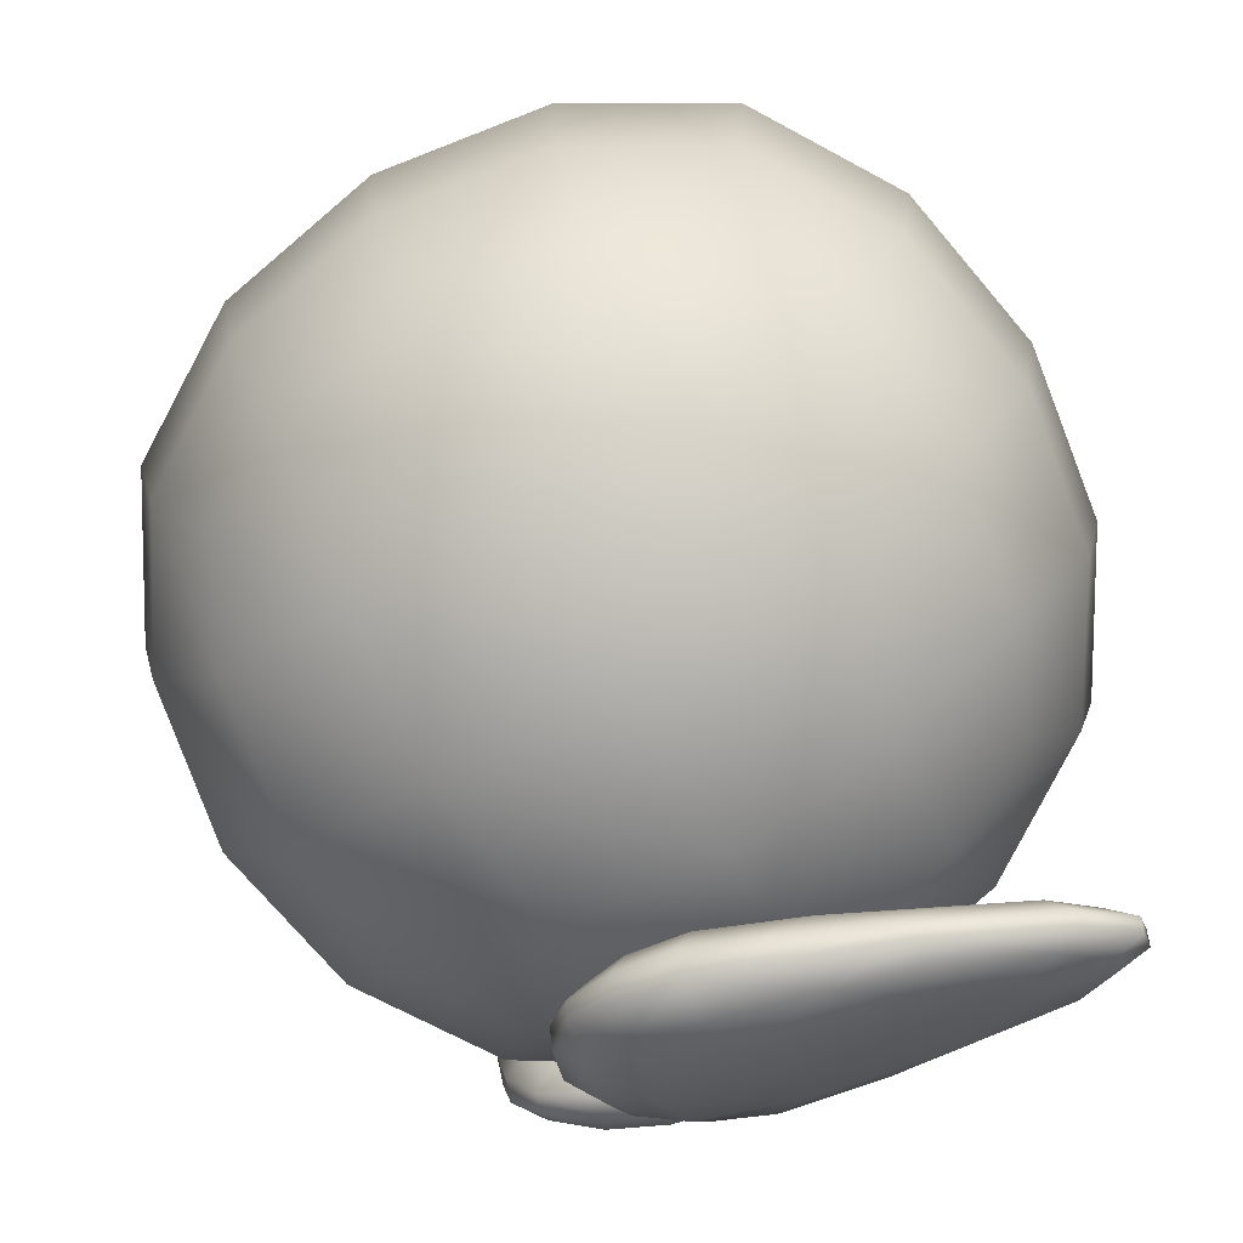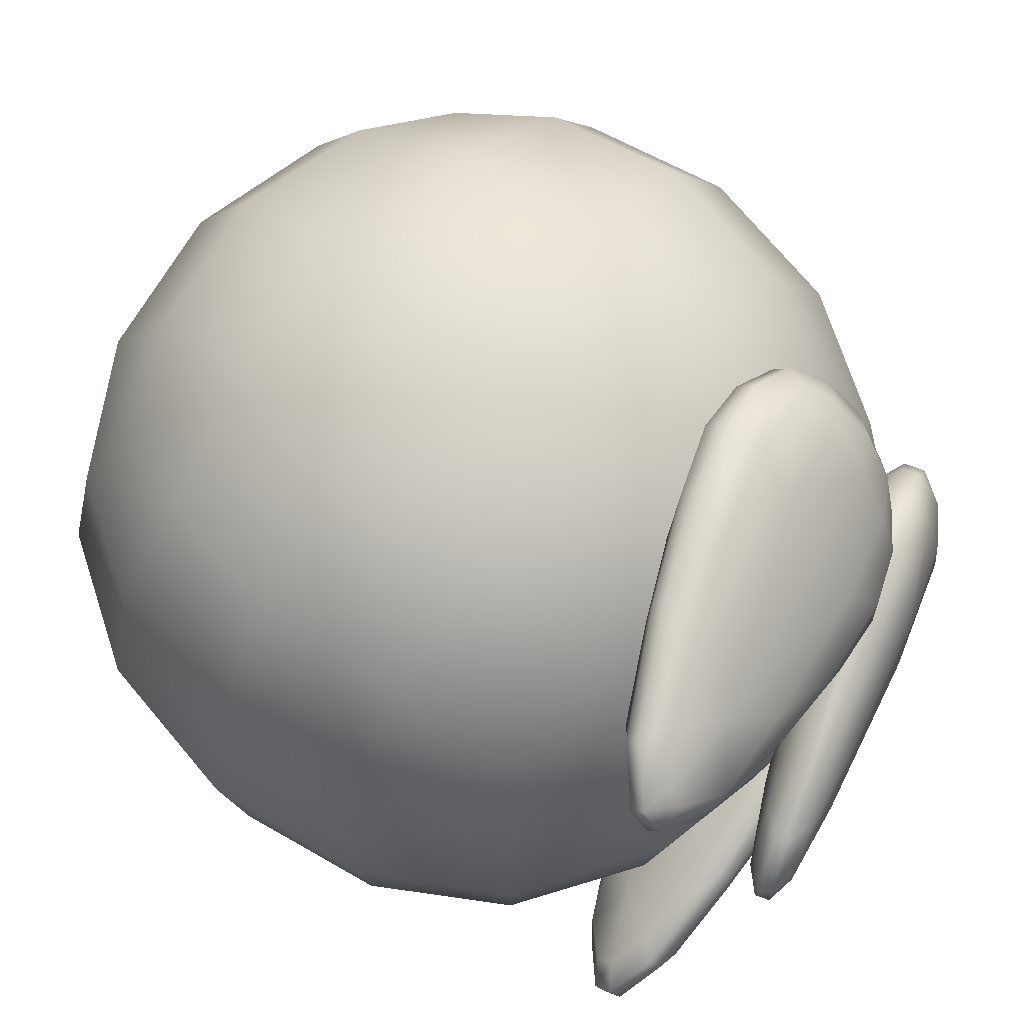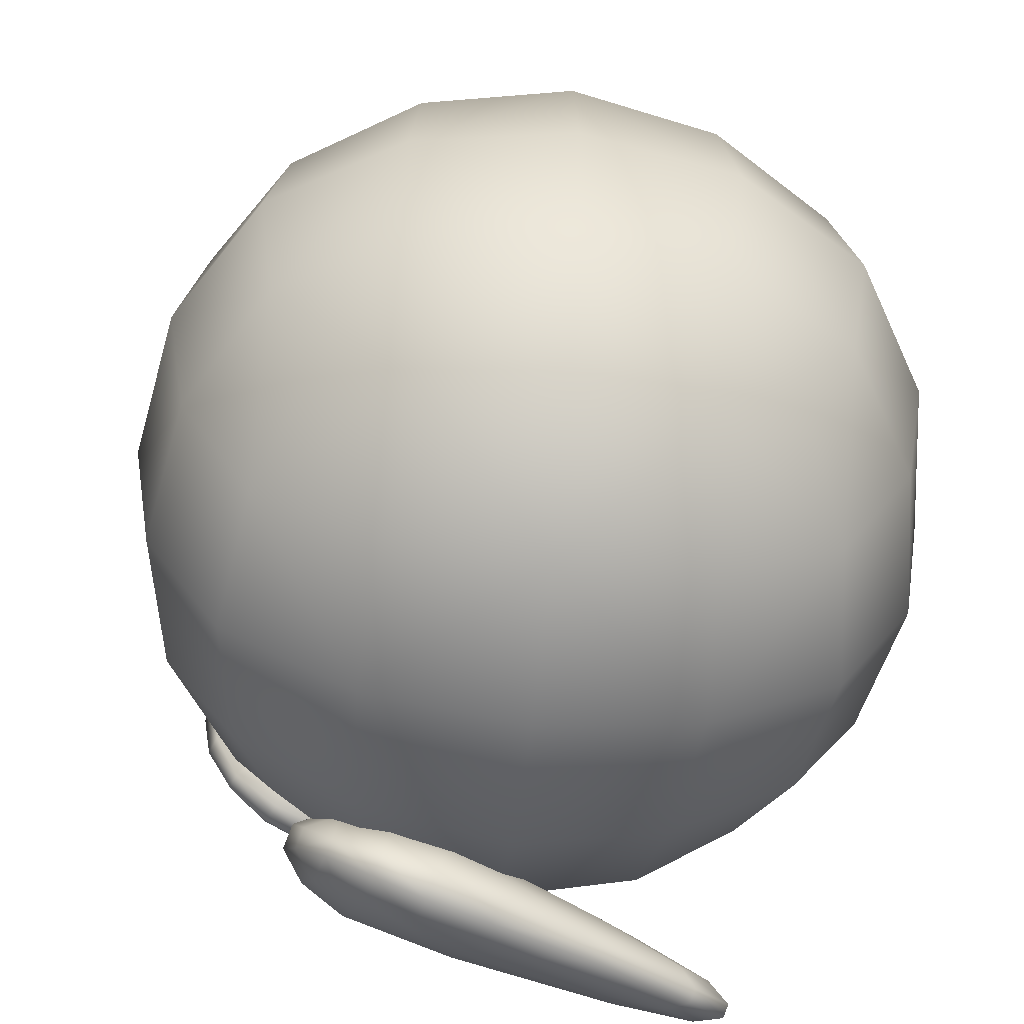
<metadata>
{"format":"obj","ext":"obj","renderer":"f3d","projection":"perspective","resolution":1024,"background":"white","views":[{"elev":-78.8,"azim":-179.1,"up":"+Y"},{"elev":66.8,"azim":-79.3,"up":"+Y"},{"elev":-57.6,"azim":143.6,"up":"+Y"}]}
</metadata>
<code>
g default
v -0.5838 0.4642 0.6238
v -0.06907 0.381 0.7528
v -0.5931 0.5184 0.6889
v -0.08069 0.4486 0.8341
v -0.4988 0.7822 0.4828
v 0.0136 0.7124 0.6279
v -0.4895 0.728 0.4177
v 0.02522 0.6448 0.5467
v -0.2533 0.3581 0.7164
v -0.2698 0.454 0.8316
v -0.1507 0.7872 0.5713
v -0.1342 0.6913 0.4561
v 0.007704 0.5886 0.7602
v 0.02432 0.4918 0.644
v -0.313 0.6527 0.6955
v -0.2906 0.5224 0.539
v -0.4307 0.4051 0.6699
v -0.1434 0.3581 0.7412
v -0.4442 0.4836 0.7642
v -0.1583 0.4452 0.8459
v -0.3333 0.7939 0.5218
v -0.04743 0.7555 0.6034
v -0.3198 0.7153 0.4274
v -0.03246 0.6684 0.4988
v -0.5799 0.4562 0.667
v -0.5832 0.4754 0.6901
v -0.05195 0.3759 0.8058
v -0.05584 0.3986 0.833
v -0.7367 0.5976 0.6053
v -0.6807 0.7541 0.483
v -0.03389 0.5077 0.8117
v 0.02204 0.6642 0.6894
v -0.4723 0.7857 0.4477
v -0.469 0.7664 0.4246
v 0.05506 0.7088 0.5906
v 0.05895 0.6862 0.5634
v -0.6709 0.6971 0.4146
v -0.7269 0.5406 0.5368
v 0.037 0.577 0.5847
v -0.01893 0.4206 0.707
v -0.2671 0.3426 0.7919
v -0.2728 0.3758 0.8318
v -0.3028 0.553 0.7747
v -0.09111 0.6219 0.7576
v -0.2379 0.7347 0.6328
v -0.6303 0.6794 0.5846
v -0.121 0.8003 0.5001
v -0.1153 0.7671 0.4602
v -0.2164 0.6094 0.4823
v -0.06792 0.4869 0.5955
v -0.2813 0.4278 0.6242
v -0.6152 0.5911 0.4785
v 0.07641 0.515 0.6975
v 0.07071 0.5482 0.7374
v -0.1558 0.3438 0.8123
v -0.1606 0.3717 0.8458
v -0.3963 0.4065 0.7824
v -0.3917 0.3793 0.7497
v -0.1282 0.5325 0.8143
v -0.0678 0.7016 0.6822
v -0.5055 0.7518 0.5462
v -0.5659 0.5827 0.6783
v -0.01914 0.7674 0.5366
v -0.01434 0.7395 0.5031
v -0.2502 0.7749 0.4405
v -0.2549 0.8022 0.4733
v -0.04668 0.5787 0.5345
v -0.1071 0.4096 0.6667
v -0.5501 0.4905 0.5676
v -0.4896 0.6596 0.4355
v 0.08803 0.6049 0.6298
v 0.08323 0.6328 0.6633
v 0.0228 0.4638 0.7954
v 0.0276 0.4358 0.7619
v -0.7732 0.5596 0.5539
v -0.7764 0.5782 0.5763
v -0.716 0.7473 0.4442
v -0.7128 0.7286 0.4218
v -0.766 0.6503 0.442
v -0.7798 0.6114 0.4724
v -0.8202 0.6787 0.448
v -0.8359 0.6348 0.4823
v -0.8234 0.6974 0.4704
v -0.8391 0.6535 0.5047
v -0.7893 0.6664 0.5384
v -0.7754 0.7053 0.5081
v -0.4773 -0.7252 0.3961
v 0.03524 -0.6361 0.5298
v -0.4862 -0.7803 0.4605
v 0.02403 -0.7048 0.6102
v -0.5858 -0.5202 0.6689
v -0.07556 -0.4448 0.8186
v -0.5768 -0.4652 0.6045
v -0.06434 -0.3761 0.7382
v -0.1229 -0.6839 0.4375
v -0.1388 -0.7813 0.5515
v -0.2646 -0.4529 0.8147
v -0.2487 -0.3554 0.7007
v 0.01539 -0.5826 0.7437
v 0.03143 -0.4843 0.6288
v -0.3039 -0.6506 0.676
v -0.2823 -0.5182 0.5211
v -0.3079 -0.7102 0.4072
v -0.02175 -0.66 0.4812
v -0.3209 -0.79 0.5005
v -0.03619 -0.7485 0.5847
v -0.438 -0.4842 0.7457
v -0.1533 -0.4426 0.8298
v -0.425 -0.4044 0.6523
v -0.1389 -0.3541 0.7263
v -0.4563 -0.7634 0.4027
v -0.4595 -0.783 0.4255
v 0.06945 -0.6772 0.5462
v 0.06569 -0.7002 0.5732
v -0.6686 -0.7548 0.4597
v -0.7276 -0.6006 0.5833
v 0.03132 -0.6571 0.6722
v -0.02775 -0.5029 0.7958
v -0.5766 -0.4772 0.6707
v -0.5734 -0.4576 0.6478
v -0.05143 -0.3944 0.8183
v -0.04767 -0.3713 0.7914
v -0.7182 -0.5427 0.5156
v -0.6591 -0.697 0.392
v -0.0133 -0.4144 0.6923
v 0.04577 -0.5686 0.5687
v -0.1029 -0.7594 0.4409
v -0.1084 -0.7932 0.4804
v -0.2271 -0.7308 0.6129
v -0.08292 -0.6173 0.7401
v -0.2957 -0.5517 0.7564
v -0.62 -0.6806 0.5625
v -0.2686 -0.3748 0.8157
v -0.2631 -0.341 0.7762
v -0.2749 -0.4244 0.6075
v -0.06053 -0.4802 0.5797
v -0.2064 -0.6035 0.464
v -0.6053 -0.5909 0.4575
v 0.08347 -0.5074 0.6824
v 0.07796 -0.5411 0.7219
v -0.002623 -0.7309 0.4848
v -0.007254 -0.7592 0.518
v -0.242 -0.7967 0.4525
v -0.2375 -0.769 0.4201
v -0.05791 -0.6958 0.664
v -0.1217 -0.5292 0.7975
v -0.5576 -0.5841 0.6578
v -0.4938 -0.7507 0.5242
v -0.1566 -0.3692 0.8306
v -0.152 -0.3408 0.7974
v -0.3869 -0.3789 0.7328
v -0.3914 -0.4066 0.7651
v -0.1013 -0.4042 0.6514
v -0.03752 -0.5709 0.5179
v -0.4785 -0.6571 0.4146
v -0.5423 -0.4904 0.5482
v 0.03305 -0.4296 0.7473
v 0.02842 -0.458 0.7805
v 0.09224 -0.6247 0.6469
v 0.09687 -0.5963 0.6137
v -0.7006 -0.7292 0.3985
v -0.7036 -0.7481 0.4207
v -0.7675 -0.5815 0.5543
v -0.7644 -0.5625 0.5321
v -0.7697 -0.6135 0.4499
v -0.755 -0.6518 0.4192
v -0.8254 -0.6378 0.4592
v -0.8089 -0.6811 0.4245
v -0.8285 -0.6568 0.4814
v -0.8119 -0.7001 0.4466
v -0.7641 -0.7077 0.4846
v -0.7788 -0.6694 0.5153
v -0.4219 -0.1776 0.7353
v 0.1084 -0.1737 0.8203
v -0.437 -0.1782 0.8191
v 0.08954 -0.1744 0.9249
v -0.4399 0.1696 0.821
v 0.08665 0.1734 0.9268
v -0.4248 0.1701 0.7372
v 0.1055 0.1741 0.8221
v -0.0666 -0.2206 0.7658
v -0.09337 -0.2216 0.9142
v -0.09702 0.2177 0.9165
v -0.07025 0.2187 0.7682
v 0.1291 -0.000348 0.9565
v 0.1561 0.000683 0.8068
v -0.2027 -0.002924 0.9234
v -0.1663 -0.001535 0.7218
v -0.2544 -0.2069 0.7459
v 0.04178 -0.2047 0.7925
v -0.2763 -0.2078 0.8674
v 0.01745 -0.2057 0.9273
v -0.2797 0.2013 0.8696
v 0.01406 0.2034 0.9295
v -0.2578 0.2021 0.7481
v 0.03838 0.2043 0.7947
v -0.4109 -0.2083 0.765
v -0.4163 -0.2085 0.7948
v 0.1325 -0.2043 0.8603
v 0.1262 -0.2046 0.8954
v -0.6052 -0.1087 0.7915
v -0.607 0.09758 0.7926
v 0.1164 -0.1036 0.9458
v 0.1147 0.1027 0.9469
v -0.4197 0.2005 0.797
v -0.4143 0.2007 0.7672
v 0.1228 0.2045 0.8976
v 0.1291 0.2047 0.8626
v -0.591 0.09819 0.7045
v -0.5893 -0.1081 0.7033
v 0.139 0.1037 0.8121
v 0.1407 -0.1026 0.811
v -0.06664 -0.281 0.8155
v -0.07591 -0.2814 0.8668
v -0.1575 -0.1223 0.9268
v 0.02541 -0.001272 0.9684
v -0.1595 0.1172 0.928
v -0.527 -0.005122 0.8314
v -0.08055 0.2782 0.8699
v -0.07128 0.2786 0.8185
v -0.1245 0.1185 0.7342
v 0.0631 0.000167 0.7595
v -0.1226 -0.121 0.7329
v -0.5024 -0.004181 0.6947
v 0.2064 0.000778 0.8667
v 0.1971 0.000425 0.918
v 0.04215 -0.2613 0.8394
v 0.03435 -0.2616 0.8827
v -0.2082 -0.2634 0.8383
v -0.2006 -0.2631 0.7962
v 0.01985 -0.1127 0.957
v 0.018 0.1102 0.9582
v -0.4308 0.107 0.8526
v -0.4289 -0.1159 0.8514
v 0.03002 0.2601 0.8855
v 0.03782 0.2604 0.8422
v -0.2049 0.2586 0.799
v -0.2125 0.2583 0.8411
v 0.05232 0.1115 0.7679
v 0.05417 -0.1114 0.7667
v -0.4032 -0.1149 0.7088
v -0.405 0.108 0.71
v 0.1861 0.1121 0.868
v 0.1783 0.1118 0.9112
v 0.1801 -0.1111 0.91
v 0.1879 -0.1108 0.8668
v -0.6366 -0.1169 0.7254
v -0.6418 -0.1171 0.7543
v -0.6437 0.1058 0.7555
v -0.6384 0.106 0.7266
v -0.6666 0.02007 0.6919
v -0.6662 -0.03112 0.6916
v -0.7253 0.02286 0.7103
v -0.7248 -0.03509 0.71
v -0.7305 0.02266 0.7392
v -0.73 -0.03528 0.7389
v -0.6816 -0.03171 0.7767
v -0.682 0.01948 0.777
v -0.6602 0.4721 0.1987
v -0.6602 -0.4638 0.1987
v 0.1513 0.4721 0.6649
v 0.1513 -0.4638 0.6649
v 0.6175 0.4721 -0.1465
v 0.6175 -0.4638 -0.1465
v -0.194 0.4721 -0.6127
v -0.194 -0.4638 -0.6127
v -0.8282 0.004154 0.2441
v 0.1967 0.004153 0.833
v 0.7856 0.004154 -0.1919
v -0.2394 0.004156 -0.7808
v -0.3158 0.5952 0.5386
v -0.3158 -0.5869 0.5386
v 0.4911 0.5952 0.3205
v 0.4911 -0.5869 0.3205
v 0.2731 0.5952 -0.4864
v 0.2731 -0.5869 -0.4864
v -0.5338 0.5952 -0.2683
v -0.5338 -0.5869 -0.2683
v -0.4235 0.004153 0.726
v 0.6785 0.004153 0.4282
v 0.3808 0.004155 -0.6738
v -0.7212 0.004155 -0.376
v -0.02134 -0.803 0.0261
v -0.02134 0.8113 0.0261
v -0.7727 0.2817 0.2291
v -0.7727 -0.2734 0.2291
v 0.1817 0.2817 0.7775
v 0.1817 -0.2734 0.7775
v 0.73 0.2817 -0.1769
v 0.73 -0.2734 -0.1769
v -0.2244 0.2817 -0.7253
v -0.2244 -0.2734 -0.7253
v -0.5362 0.5545 0.365
v -0.05485 0.5545 0.6416
v -0.5362 -0.5462 0.365
v -0.05485 -0.5462 0.6416
v 0.3176 0.5545 0.5409
v 0.5941 0.5545 0.05961
v 0.3176 -0.5462 0.5409
v 0.5941 -0.5462 0.0596
v 0.4935 0.5545 -0.3128
v 0.01216 0.5545 -0.5894
v 0.4935 -0.5462 -0.3128
v 0.01216 -0.5462 -0.5894
v -0.3603 0.5545 -0.4887
v -0.6368 0.5545 -0.007406
v -0.3603 -0.5462 -0.4887
v -0.6368 -0.5462 -0.007408
v -0.6758 0.004153 0.5184
v -0.3964 -0.3181 0.6789
v -0.117 0.004152 0.8395
v -0.3964 0.3264 0.6789
v 0.471 0.004153 0.6806
v 0.6315 -0.3181 0.4012
v 0.792 0.004154 0.1218
v 0.6315 0.3264 0.4012
v 0.6332 0.004155 -0.4662
v 0.3538 -0.3181 -0.6268
v 0.07436 0.004156 -0.7873
v 0.3538 0.3264 -0.6267
v -0.5137 0.004155 -0.6284
v -0.6742 -0.3181 -0.349
v -0.8347 0.004154 -0.06961
v -0.6742 0.3264 -0.349
v -0.3007 -0.7488 -0.1344
v 0.1392 -0.7488 -0.2533
v 0.2581 -0.7488 0.1866
v -0.1819 -0.7488 0.3055
v -0.3007 0.7571 -0.1344
v -0.1819 0.7571 0.3055
v 0.2581 0.7571 0.1866
v 0.1392 0.7571 -0.2533
v -0.631 -0.2957 0.4853
v -0.111 -0.2957 0.7841
v -0.111 0.3041 0.7841
v -0.631 0.3041 0.4853
v 0.4378 -0.2957 0.6358
v 0.7367 -0.2957 0.1157
v 0.7367 0.3041 0.1157
v 0.4378 0.3041 0.6358
v 0.5884 -0.2957 -0.4331
v 0.0683 -0.2957 -0.7319
v 0.0683 0.3041 -0.7319
v 0.5884 0.3041 -0.4331
v -0.4805 -0.2957 -0.5836
v -0.7793 -0.2957 -0.06354
v -0.7793 0.3041 -0.06354
v -0.4805 0.3041 -0.5836
v -0.132 -0.6977 -0.3833
v 0.3881 -0.6977 -0.08453
v 0.08928 -0.6977 0.4355
v -0.4308 -0.6977 0.1367
v -0.4308 0.706 0.1367
v 0.08928 0.706 0.4355
v 0.3881 0.706 -0.08453
v -0.132 0.706 -0.3833
g FoodShortRLowerLeg
f 18 2 27 55
f 41 9 18 55
f 28 4 20 56
f 20 10 42 56
f 55 56 42 41
f 27 28 56 55
f 19 3 26 57
f 42 10 19 57
f 25 1 17 58
f 17 9 41 58
f 57 58 41 42
f 25 58 57 26
f 20 4 31 59
f 31 13 44 59
f 44 15 43 59
f 43 10 20 59
f 32 6 22 60
f 22 11 45 60
f 45 15 44 60
f 44 13 32 60
f 21 5 30 61
f 30 86 46 61
f 46 15 45 61
f 45 11 21 61
f 29 3 19 62
f 19 10 43 62
f 43 15 46 62
f 46 85 29 62
f 22 6 35 63
f 47 11 22 63
f 36 8 24 64
f 24 12 48 64
f 63 64 48 47
f 35 36 64 63
f 23 7 34 65
f 48 12 23 65
f 33 5 21 66
f 21 11 47 66
f 65 66 47 48
f 33 66 65 34
f 24 8 39 67
f 39 14 50 67
f 50 16 49 67
f 49 12 24 67
f 40 2 18 68
f 18 9 51 68
f 51 16 50 68
f 50 14 40 68
f 17 1 38 69
f 38 80 52 69
f 52 16 51 69
f 51 9 17 69
f 37 7 23 70
f 23 12 49 70
f 49 16 52 70
f 52 79 37 70
f 39 8 36 71
f 53 14 39 71
f 35 6 32 72
f 32 13 54 72
f 71 72 54 53
f 35 72 71 36
f 31 4 28 73
f 54 13 31 73
f 27 2 40 74
f 40 14 53 74
f 73 74 53 54
f 27 74 73 28
f 38 1 25 75
f 82 80 38 75
f 26 3 29 76
f 29 85 84 76
f 75 76 84 82
f 25 26 76 75
f 30 5 33 77
f 83 86 30 77
f 34 7 37 78
f 37 79 81 78
f 77 78 81 83
f 33 34 78 77
f 79 80 82 81
f 81 82 84 83
f 83 84 85 86
f 79 52 80
f 85 46 86
f 104 88 113 141
f 127 95 104 141
f 114 90 106 142
f 106 96 128 142
f 141 142 128 127
f 113 114 142 141
f 105 89 112 143
f 128 96 105 143
f 111 87 103 144
f 103 95 127 144
f 143 144 127 128
f 111 144 143 112
f 106 90 117 145
f 117 99 130 145
f 130 101 129 145
f 129 96 106 145
f 118 92 108 146
f 108 97 131 146
f 131 101 130 146
f 130 99 118 146
f 107 91 116 147
f 116 172 132 147
f 132 101 131 147
f 131 97 107 147
f 115 89 105 148
f 105 96 129 148
f 129 101 132 148
f 132 171 115 148
f 108 92 121 149
f 133 97 108 149
f 122 94 110 150
f 110 98 134 150
f 149 150 134 133
f 121 122 150 149
f 109 93 120 151
f 134 98 109 151
f 119 91 107 152
f 107 97 133 152
f 151 152 133 134
f 119 152 151 120
f 110 94 125 153
f 125 100 136 153
f 136 102 135 153
f 135 98 110 153
f 126 88 104 154
f 104 95 137 154
f 137 102 136 154
f 136 100 126 154
f 103 87 124 155
f 124 166 138 155
f 138 102 137 155
f 137 95 103 155
f 123 93 109 156
f 109 98 135 156
f 135 102 138 156
f 138 165 123 156
f 125 94 122 157
f 139 100 125 157
f 121 92 118 158
f 118 99 140 158
f 157 158 140 139
f 121 158 157 122
f 117 90 114 159
f 140 99 117 159
f 113 88 126 160
f 126 100 139 160
f 159 160 139 140
f 113 160 159 114
f 124 87 111 161
f 168 166 124 161
f 112 89 115 162
f 115 171 170 162
f 161 162 170 168
f 111 112 162 161
f 116 91 119 163
f 169 172 116 163
f 120 93 123 164
f 123 165 167 164
f 163 164 167 169
f 119 120 164 163
f 165 166 168 167
f 167 168 170 169
f 169 170 171 172
f 165 138 166
f 171 132 172
f 190 174 199 227
f 213 181 190 227
f 200 176 192 228
f 192 182 214 228
f 227 228 214 213
f 199 200 228 227
f 191 175 198 229
f 214 182 191 229
f 197 173 189 230
f 189 181 213 230
f 229 230 213 214
f 197 230 229 198
f 192 176 203 231
f 203 185 216 231
f 216 187 215 231
f 215 182 192 231
f 204 178 194 232
f 194 183 217 232
f 217 187 216 232
f 216 185 204 232
f 193 177 202 233
f 202 258 218 233
f 218 187 217 233
f 217 183 193 233
f 201 175 191 234
f 191 182 215 234
f 215 187 218 234
f 218 257 201 234
f 194 178 207 235
f 219 183 194 235
f 208 180 196 236
f 196 184 220 236
f 235 236 220 219
f 207 208 236 235
f 195 179 206 237
f 220 184 195 237
f 205 177 193 238
f 193 183 219 238
f 237 238 219 220
f 205 238 237 206
f 196 180 211 239
f 211 186 222 239
f 222 188 221 239
f 221 184 196 239
f 212 174 190 240
f 190 181 223 240
f 223 188 222 240
f 222 186 212 240
f 189 173 210 241
f 210 252 224 241
f 224 188 223 241
f 223 181 189 241
f 209 179 195 242
f 195 184 221 242
f 221 188 224 242
f 224 251 209 242
f 211 180 208 243
f 225 186 211 243
f 207 178 204 244
f 204 185 226 244
f 243 244 226 225
f 207 244 243 208
f 203 176 200 245
f 226 185 203 245
f 199 174 212 246
f 212 186 225 246
f 245 246 225 226
f 199 246 245 200
f 210 173 197 247
f 254 252 210 247
f 198 175 201 248
f 201 257 256 248
f 247 248 256 254
f 197 198 248 247
f 202 177 205 249
f 255 258 202 249
f 206 179 209 250
f 209 251 253 250
f 249 250 253 255
f 205 206 250 249
f 251 252 254 253
f 253 254 256 255
f 255 256 257 258
f 251 224 252
f 257 218 258
f 286 260 295 333
f 295 272 310 333
f 310 279 309 333
f 309 267 286 333
f 296 262 288 334
f 288 268 311 334
f 311 279 310 334
f 310 272 296 334
f 287 261 294 335
f 294 271 312 335
f 312 279 311 335
f 311 268 287 335
f 293 259 285 336
f 285 267 309 336
f 309 279 312 336
f 312 271 293 336
f 288 262 299 337
f 299 274 314 337
f 314 280 313 337
f 313 268 288 337
f 300 264 290 338
f 290 269 315 338
f 315 280 314 338
f 314 274 300 338
f 289 263 298 339
f 298 273 316 339
f 316 280 315 339
f 315 269 289 339
f 297 261 287 340
f 287 268 313 340
f 313 280 316 340
f 316 273 297 340
f 290 264 303 341
f 303 276 318 341
f 318 281 317 341
f 317 269 290 341
f 304 266 292 342
f 292 270 319 342
f 319 281 318 342
f 318 276 304 342
f 291 265 302 343
f 302 275 320 343
f 320 281 319 343
f 319 270 291 343
f 301 263 289 344
f 289 269 317 344
f 317 281 320 344
f 320 275 301 344
f 292 266 307 345
f 307 278 322 345
f 322 282 321 345
f 321 270 292 345
f 308 260 286 346
f 286 267 323 346
f 323 282 322 346
f 322 278 308 346
f 285 259 306 347
f 306 277 324 347
f 324 282 323 347
f 323 267 285 347
f 305 265 291 348
f 291 270 321 348
f 321 282 324 348
f 324 277 305 348
f 307 266 304 349
f 304 276 326 349
f 326 283 325 349
f 325 278 307 349
f 303 264 300 350
f 300 274 327 350
f 327 283 326 350
f 326 276 303 350
f 299 262 296 351
f 296 272 328 351
f 328 283 327 351
f 327 274 299 351
f 295 260 308 352
f 308 278 325 352
f 325 283 328 352
f 328 272 295 352
f 306 259 293 353
f 293 271 330 353
f 330 284 329 353
f 329 277 306 353
f 294 261 297 354
f 297 273 331 354
f 331 284 330 354
f 330 271 294 354
f 298 263 301 355
f 301 275 332 355
f 332 284 331 355
f 331 273 298 355
f 302 265 305 356
f 305 277 329 356
f 329 284 332 356
f 332 275 302 356

</code>
